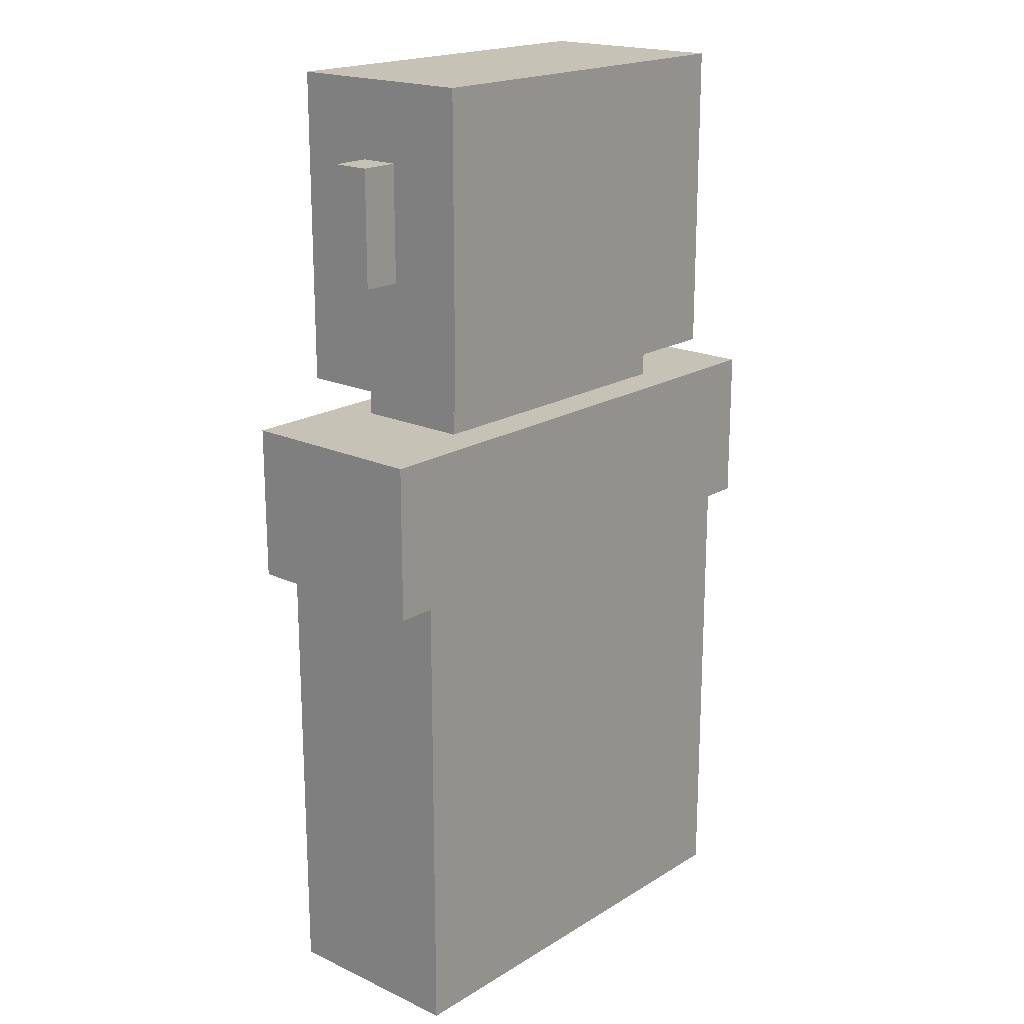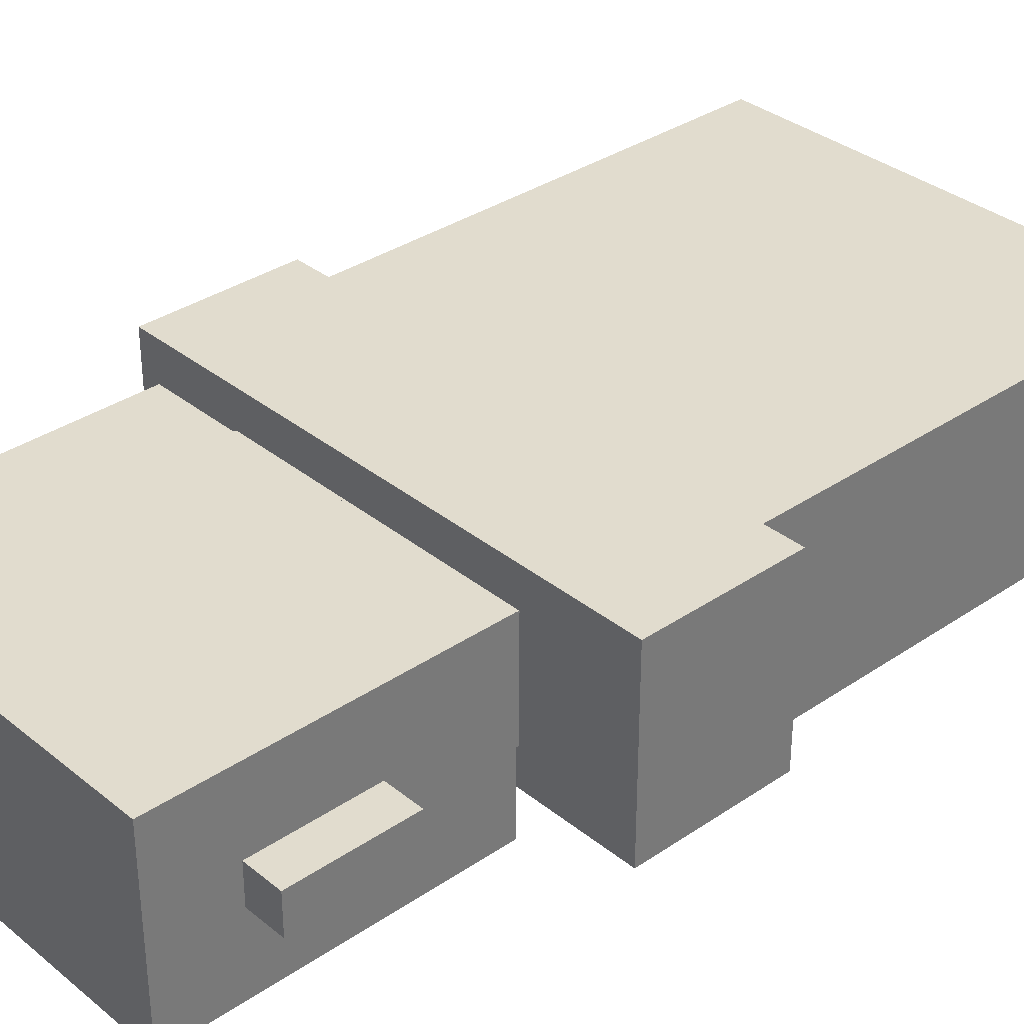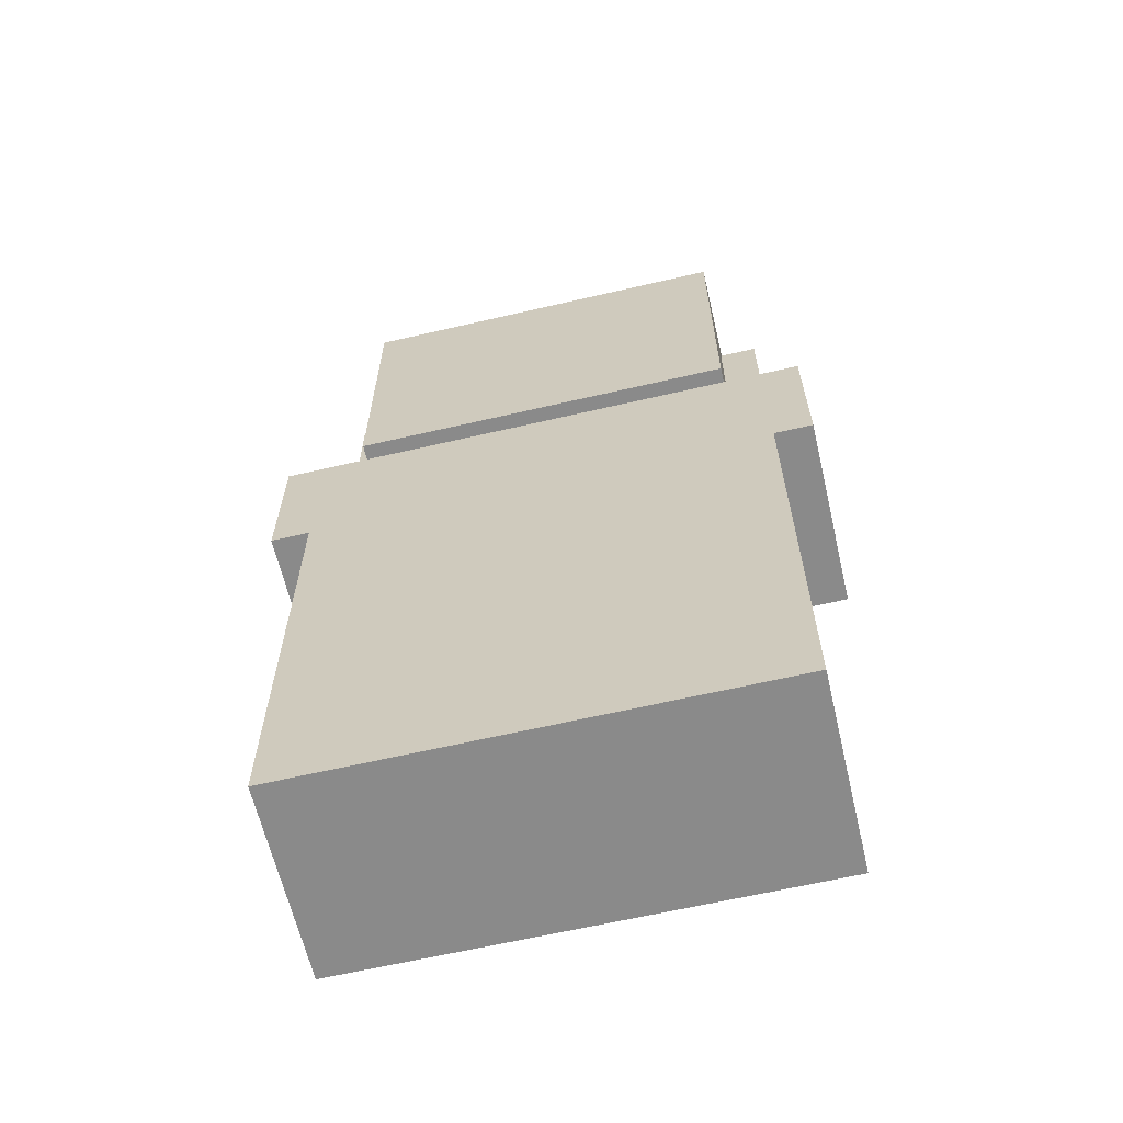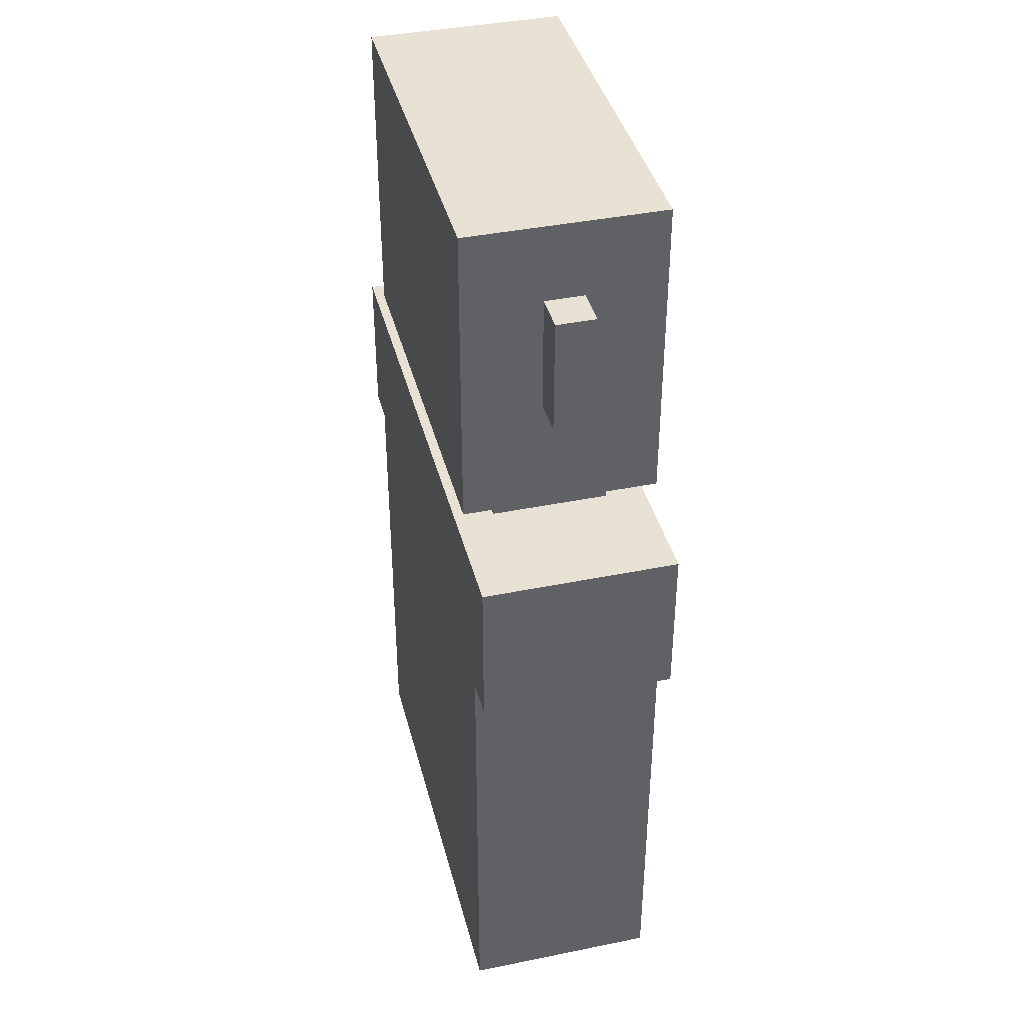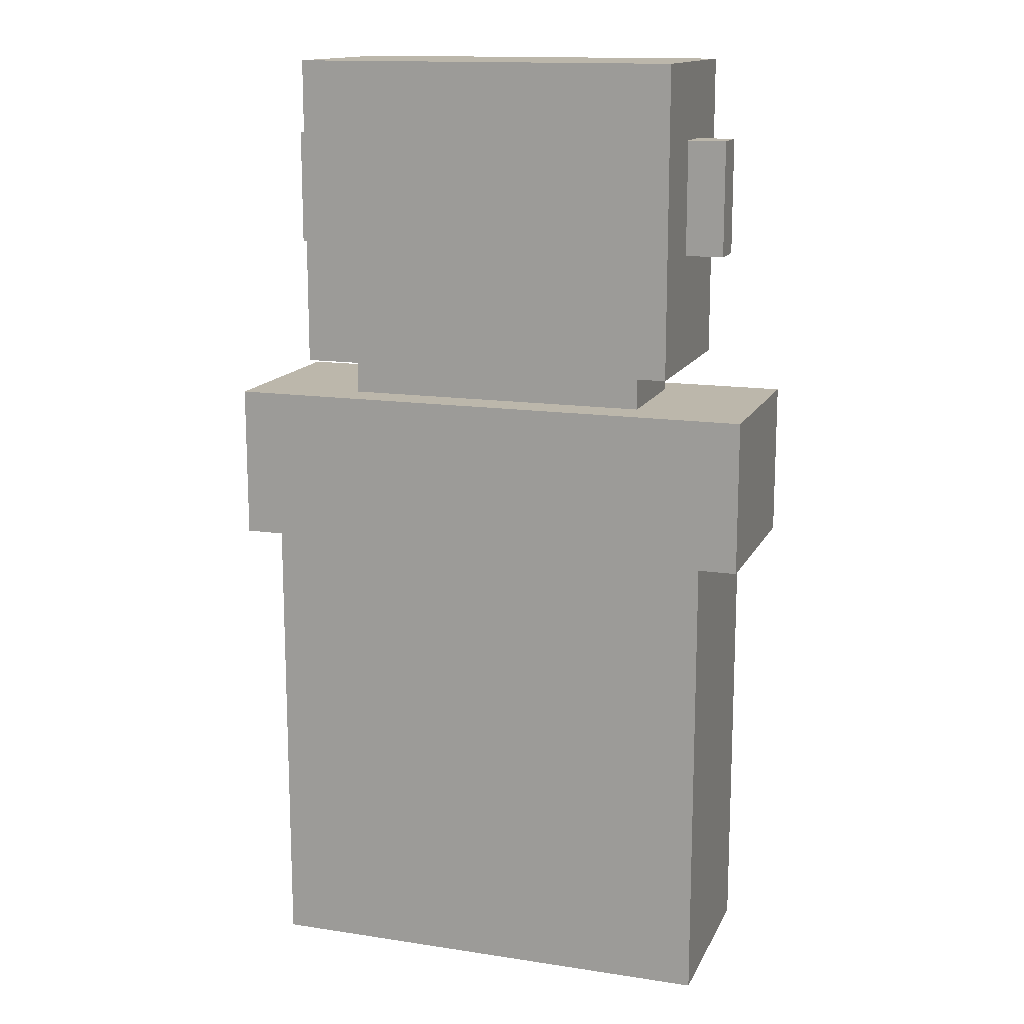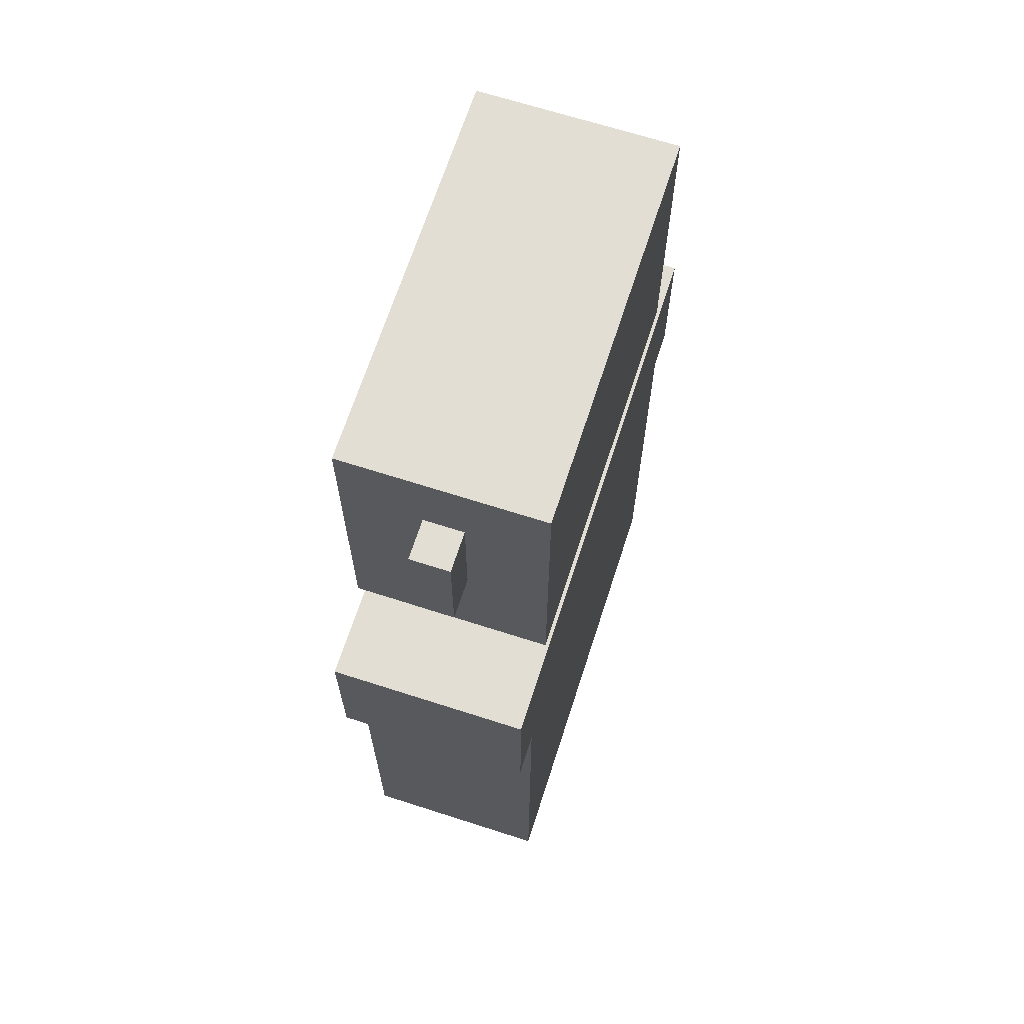
<metadata>
{"format":"obj","ext":"obj","renderer":"f3d","projection":"perspective","resolution":1024,"background":"white","views":[{"elev":19.1,"azim":131.2,"up":"+Y"},{"elev":34.0,"azim":-132.6,"up":"+Z"},{"elev":-63.6,"azim":-166.8,"up":"+Y"},{"elev":40.0,"azim":75.9,"up":"+Y"},{"elev":14.4,"azim":-161.6,"up":"+Y"},{"elev":67.2,"azim":-72.1,"up":"+Y"}]}
</metadata>
<code>
o
v -0.7 2.7 0.1
v -0.7 2.7 -0.4
v -0.7 3.1 0.1
v -0.7 3.1 -0.4
v -0.6 1.5 0.1
v -0.6 1.5 -0.4
v -0.6 1.7 0.1
v -0.6 1.7 -0.4
v -0.6 1.9 0.1
v -0.6 1.9 -0.4
v -0.6 2.7 0.1
v -0.6 2.7 -0.4
v -0.6 3.5 -0.1
v -0.6 3.5 -0.2
v -0.6 3.8 -0.1
v -0.6 3.8 -0.2
v -0.5 3.2 0.1
v -0.5 3.2 -0.4
v -0.5 3.5 -0.1
v -0.5 3.5 -0.2
v -0.5 3.8 -0.1
v -0.5 3.8 -0.2
v -0.5 4 0.1
v -0.5 4 -0.4
v -0.4 3.1 0
v -0.4 3.1 -0.3
v -0.4 3.2 0
v -0.4 3.2 -0.3
v 0.4 3.1 0
v 0.4 3.1 -0.3
v 0.4 3.2 0
v 0.4 3.2 -0.3
v 0.5 3.2 0.1
v 0.5 3.2 -0.4
v 0.5 3.5 -0.1
v 0.5 3.5 -0.2
v 0.5 3.8 -0.1
v 0.5 3.8 -0.2
v 0.5 4 0.1
v 0.5 4 -0.4
v 0.6 1.5 0.1
v 0.6 1.5 -0.4
v 0.6 1.7 0.1
v 0.6 1.7 -0.4
v 0.6 1.9 0.1
v 0.6 1.9 -0.4
v 0.6 2.7 0.1
v 0.6 2.7 -0.4
v 0.6 3.5 -0.1
v 0.6 3.5 -0.2
v 0.6 3.8 -0.1
v 0.6 3.8 -0.2
v 0.7 2.7 0.1
v 0.7 2.7 -0.4
v 0.7 3.1 0.1
v 0.7 3.1 -0.4
v -0.7 2.7 0.1
v -0.7 3.1 0.1
v -0.6 1.5 0.1
v -0.6 1.7 0.1
v -0.6 1.9 0.1
v -0.6 2.7 0.1
v -0.5 3.2 0.1
v -0.5 4 0.1
v 0.5 3.2 0.1
v 0.5 4 0.1
v 0.6 1.5 0.1
v 0.6 1.7 0.1
v 0.6 1.9 0.1
v 0.6 2.7 0.1
v 0.7 2.7 0.1
v 0.7 3.1 0.1
v -0.4 3.1 0
v -0.4 3.2 0
v 0.4 3.1 0
v 0.4 3.2 0
v -0.6 3.5 -0.1
v -0.6 3.8 -0.1
v -0.5 3.5 -0.1
v -0.5 3.8 -0.1
v 0.5 3.5 -0.1
v 0.5 3.8 -0.1
v 0.6 3.5 -0.1
v 0.6 3.8 -0.1
v -0.6 3.5 -0.2
v -0.6 3.8 -0.2
v -0.5 3.5 -0.2
v -0.5 3.8 -0.2
v 0.5 3.5 -0.2
v 0.5 3.8 -0.2
v 0.6 3.5 -0.2
v 0.6 3.8 -0.2
v -0.4 3.1 -0.3
v -0.4 3.2 -0.3
v -0.3 3.1 -0.3
v 0.3 3.1 -0.3
v 0.4 3.1 -0.3
v 0.4 3.2 -0.3
v -0.7 2.7 -0.4
v -0.7 3.1 -0.4
v -0.6 1.5 -0.4
v -0.6 1.7 -0.4
v -0.6 1.9 -0.4
v -0.6 2.7 -0.4
v -0.5 3.2 -0.4
v -0.5 4 -0.4
v -0.4 3.7 -0.4
v -0.4 3.8 -0.4
v -0.3 3 -0.4
v -0.3 3.1 -0.4
v -0.3 3.6 -0.4
v -0.3 3.7 -0.4
v -0.2 1.6 -0.4
v -0.2 1.7 -0.4
v -0.2 1.9 -0.4
v -0.2 2 -0.4
v -0.2 3.3 -0.4
v -0.2 3.4 -0.4
v -0.2 3.6 -0.4
v -0.2 3.7 -0.4
v -0.1 1.7 -0.4
v -0.1 1.9 -0.4
v -0.1 3.7 -0.4
v -0.1 3.8 -0.4
v 0.1 1.7 -0.4
v 0.1 1.9 -0.4
v 0.1 3.7 -0.4
v 0.1 3.8 -0.4
v 0.2 1.6 -0.4
v 0.2 1.7 -0.4
v 0.2 1.9 -0.4
v 0.2 2 -0.4
v 0.2 3.3 -0.4
v 0.2 3.4 -0.4
v 0.2 3.6 -0.4
v 0.2 3.7 -0.4
v 0.3 3 -0.4
v 0.3 3.1 -0.4
v 0.3 3.6 -0.4
v 0.3 3.7 -0.4
v 0.4 3.7 -0.4
v 0.4 3.8 -0.4
v 0.5 3.2 -0.4
v 0.5 4 -0.4
v 0.6 1.5 -0.4
v 0.6 1.7 -0.4
v 0.6 1.9 -0.4
v 0.6 2.7 -0.4
v 0.7 2.7 -0.4
v 0.7 3.1 -0.4
v -0.6 1.5 0.1
v 0.6 1.5 0.1
v -0.6 1.5 -0.4
v 0.6 1.5 -0.4
v -0.7 2.7 0.1
v -0.6 2.7 0.1
v 0.6 2.7 0.1
v 0.7 2.7 0.1
v -0.7 2.7 -0.4
v -0.6 2.7 -0.4
v 0.6 2.7 -0.4
v 0.7 2.7 -0.4
v -0.5 3.2 0.1
v 0.5 3.2 0.1
v -0.4 3.2 0
v 0.4 3.2 0
v -0.4 3.2 -0.3
v 0.4 3.2 -0.3
v -0.5 3.2 -0.4
v 0.5 3.2 -0.4
v -0.6 3.5 -0.1
v -0.5 3.5 -0.1
v 0.5 3.5 -0.1
v 0.6 3.5 -0.1
v -0.6 3.5 -0.2
v -0.5 3.5 -0.2
v 0.5 3.5 -0.2
v 0.6 3.5 -0.2
v -0.7 3.1 0.1
v 0.7 3.1 0.1
v -0.4 3.1 0
v 0.4 3.1 0
v -0.4 3.1 -0.3
v -0.3 3.1 -0.3
v 0.3 3.1 -0.3
v 0.4 3.1 -0.3
v -0.7 3.1 -0.4
v -0.3 3.1 -0.4
v 0.3 3.1 -0.4
v 0.7 3.1 -0.4
v -0.6 3.8 -0.1
v -0.5 3.8 -0.1
v 0.5 3.8 -0.1
v 0.6 3.8 -0.1
v -0.6 3.8 -0.2
v -0.5 3.8 -0.2
v 0.5 3.8 -0.2
v 0.6 3.8 -0.2
v -0.5 4 0.1
v 0.5 4 0.1
v -0.5 4 -0.4
v 0.5 4 -0.4
f 3 2 1
f 4 2 3
f 7 6 5
f 8 6 7
f 9 8 7
f 10 8 9
f 11 10 9
f 12 10 11
f 15 14 13
f 16 14 15
f 19 18 17
f 20 18 19
f 21 19 17
f 22 18 20
f 23 21 17
f 23 22 21
f 24 18 22
f 24 22 23
f 27 26 25
f 28 26 27
f 29 30 31
f 31 30 32
f 33 34 35
f 35 34 36
f 33 35 37
f 36 34 38
f 33 37 39
f 37 38 39
f 38 34 40
f 39 38 40
f 41 42 43
f 43 42 44
f 43 44 45
f 45 44 46
f 45 46 47
f 47 46 48
f 49 50 51
f 51 50 52
f 53 54 55
f 55 54 56
f 62 58 57
f 65 64 63
f 66 64 65
f 67 60 59
f 68 61 60
f 68 60 67
f 69 62 61
f 69 61 68
f 70 58 62
f 70 62 69
f 71 58 70
f 72 58 71
f 75 74 73
f 76 74 75
f 79 78 77
f 80 78 79
f 83 82 81
f 84 82 83
f 85 86 87
f 87 86 88
f 89 90 91
f 91 90 92
f 93 94 95
f 95 94 96
f 96 94 97
f 97 94 98
f 99 100 104
f 105 106 107
f 107 106 108
f 104 100 109
f 103 104 109
f 109 100 110
f 105 107 111
f 107 108 112
f 111 107 112
f 101 102 113
f 102 103 114
f 113 102 114
f 103 109 115
f 114 103 115
f 115 109 116
f 105 111 117
f 117 111 118
f 111 112 119
f 118 111 119
f 112 108 120
f 119 112 120
f 113 114 121
f 114 115 121
f 115 116 121
f 121 116 122
f 118 119 123
f 120 108 123
f 119 120 123
f 108 106 124
f 123 108 124
f 121 122 125
f 113 121 125
f 122 116 126
f 125 122 126
f 118 123 127
f 123 124 127
f 124 106 128
f 127 124 128
f 101 113 129
f 113 125 129
f 125 126 129
f 129 126 130
f 126 116 131
f 130 126 131
f 116 109 132
f 131 116 132
f 117 118 133
f 105 117 133
f 118 127 134
f 133 118 134
f 134 127 135
f 127 128 136
f 135 127 136
f 109 110 137
f 132 109 137
f 131 132 137
f 137 110 138
f 134 135 139
f 135 136 139
f 133 134 139
f 136 128 140
f 139 136 140
f 139 140 141
f 140 128 141
f 128 106 142
f 141 128 142
f 139 141 143
f 133 139 143
f 141 142 143
f 105 133 143
f 142 106 144
f 143 142 144
f 129 130 145
f 101 129 145
f 130 131 146
f 145 130 146
f 137 138 147
f 146 131 147
f 131 137 147
f 147 138 148
f 148 138 149
f 149 138 150
f 153 152 151
f 154 152 153
f 159 156 155
f 160 156 159
f 161 158 157
f 162 158 161
f 165 164 163
f 166 164 165
f 167 165 163
f 168 164 166
f 169 167 163
f 169 168 167
f 170 164 168
f 170 168 169
f 175 172 171
f 176 172 175
f 177 174 173
f 178 174 177
f 179 180 181
f 181 180 182
f 179 181 183
f 182 180 186
f 179 183 187
f 183 184 187
f 184 185 188
f 187 184 188
f 185 186 189
f 188 185 189
f 186 180 190
f 189 186 190
f 191 192 195
f 195 192 196
f 193 194 197
f 197 194 198
f 199 200 201
f 201 200 202

</code>
